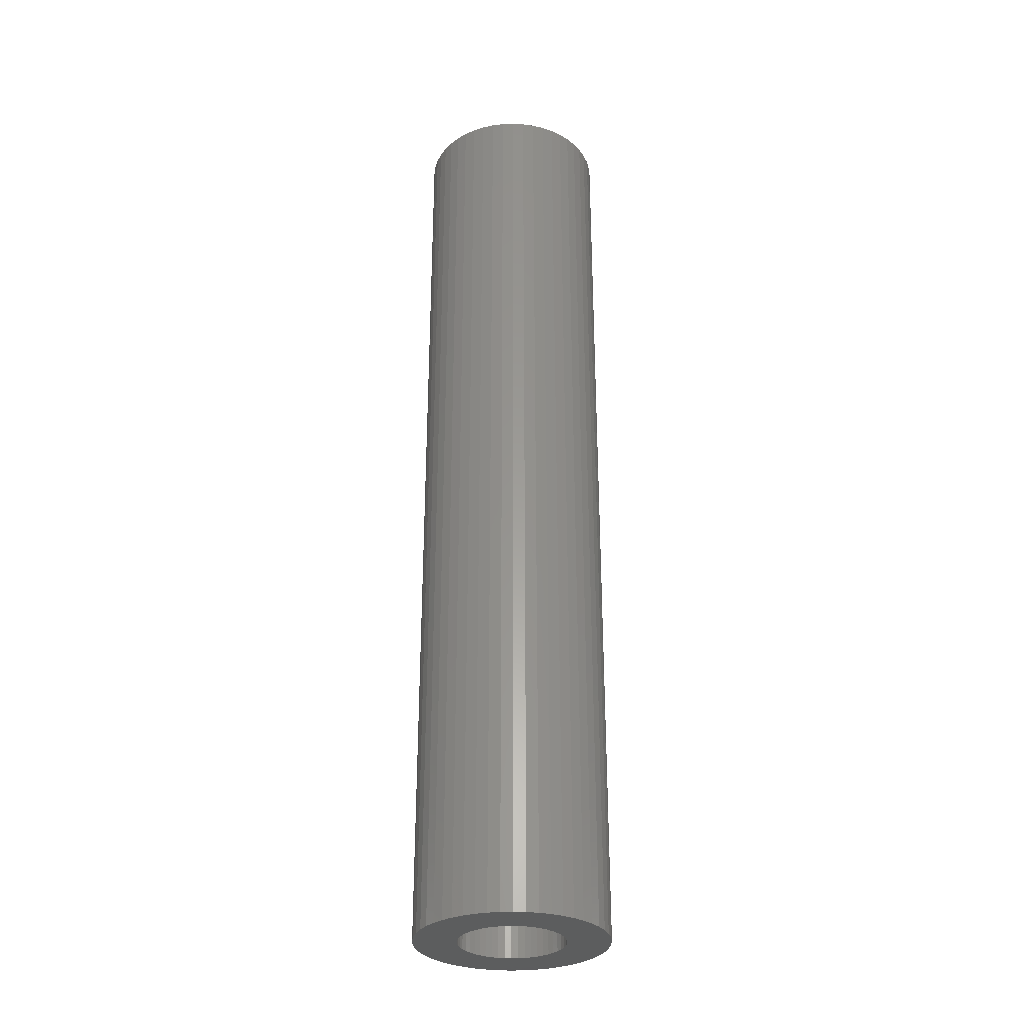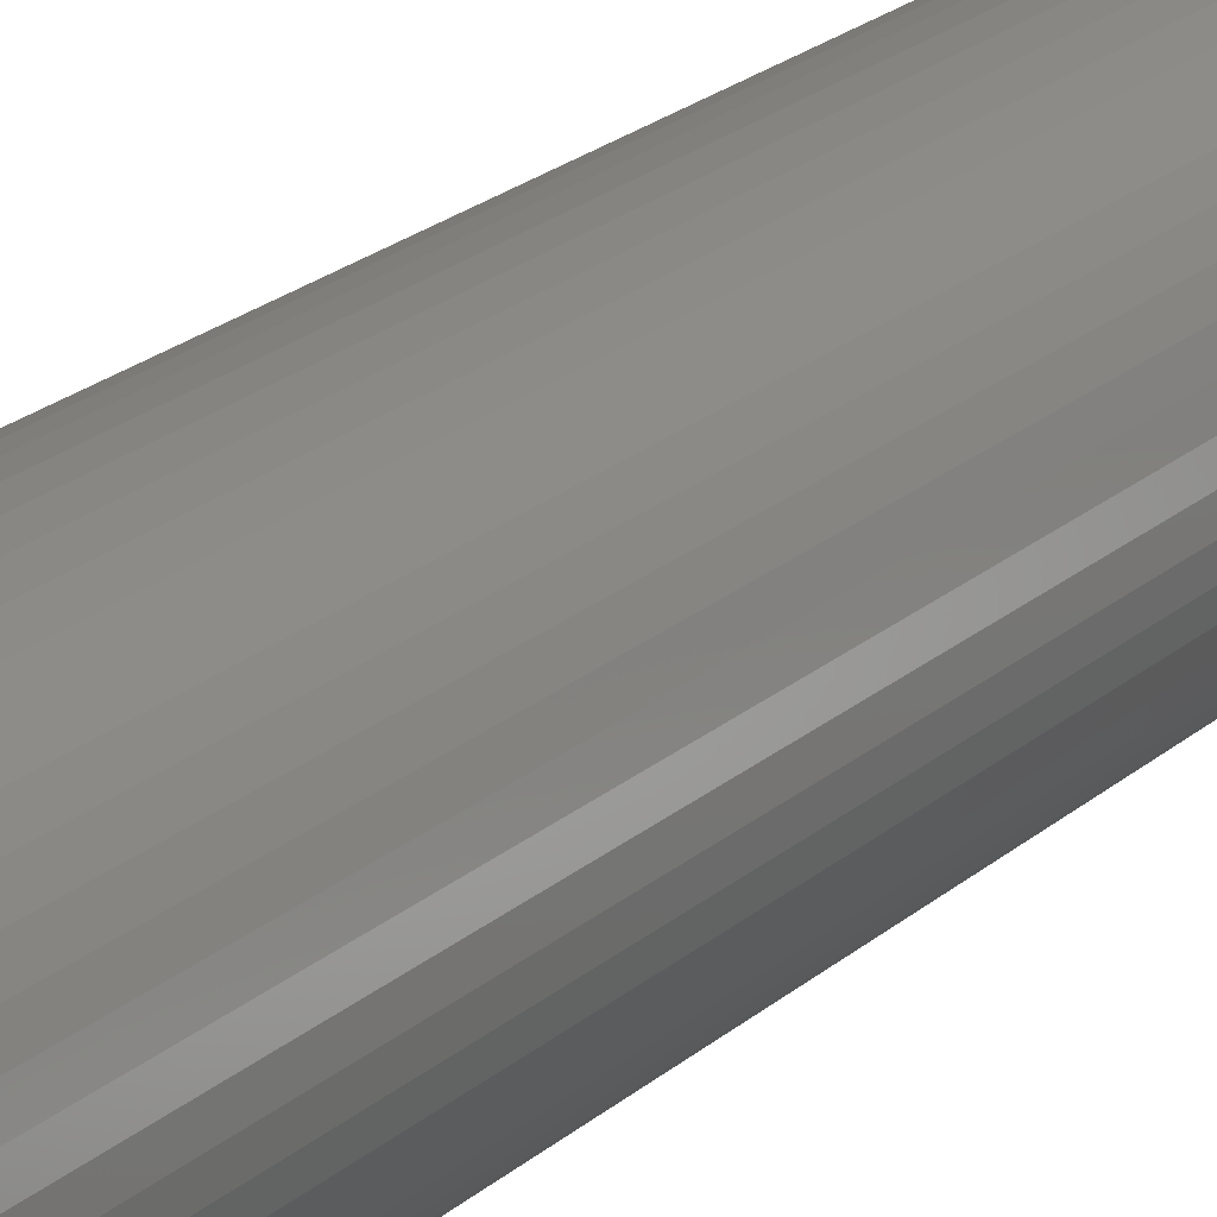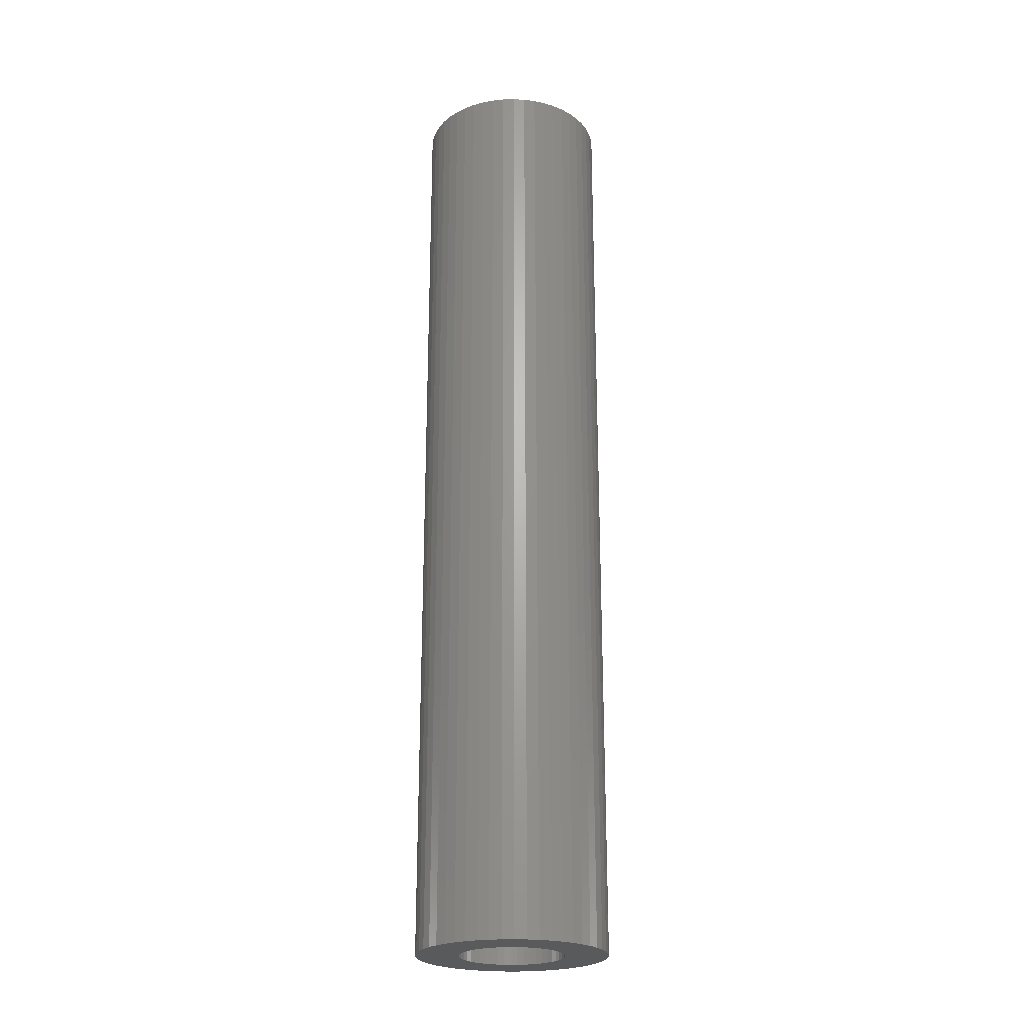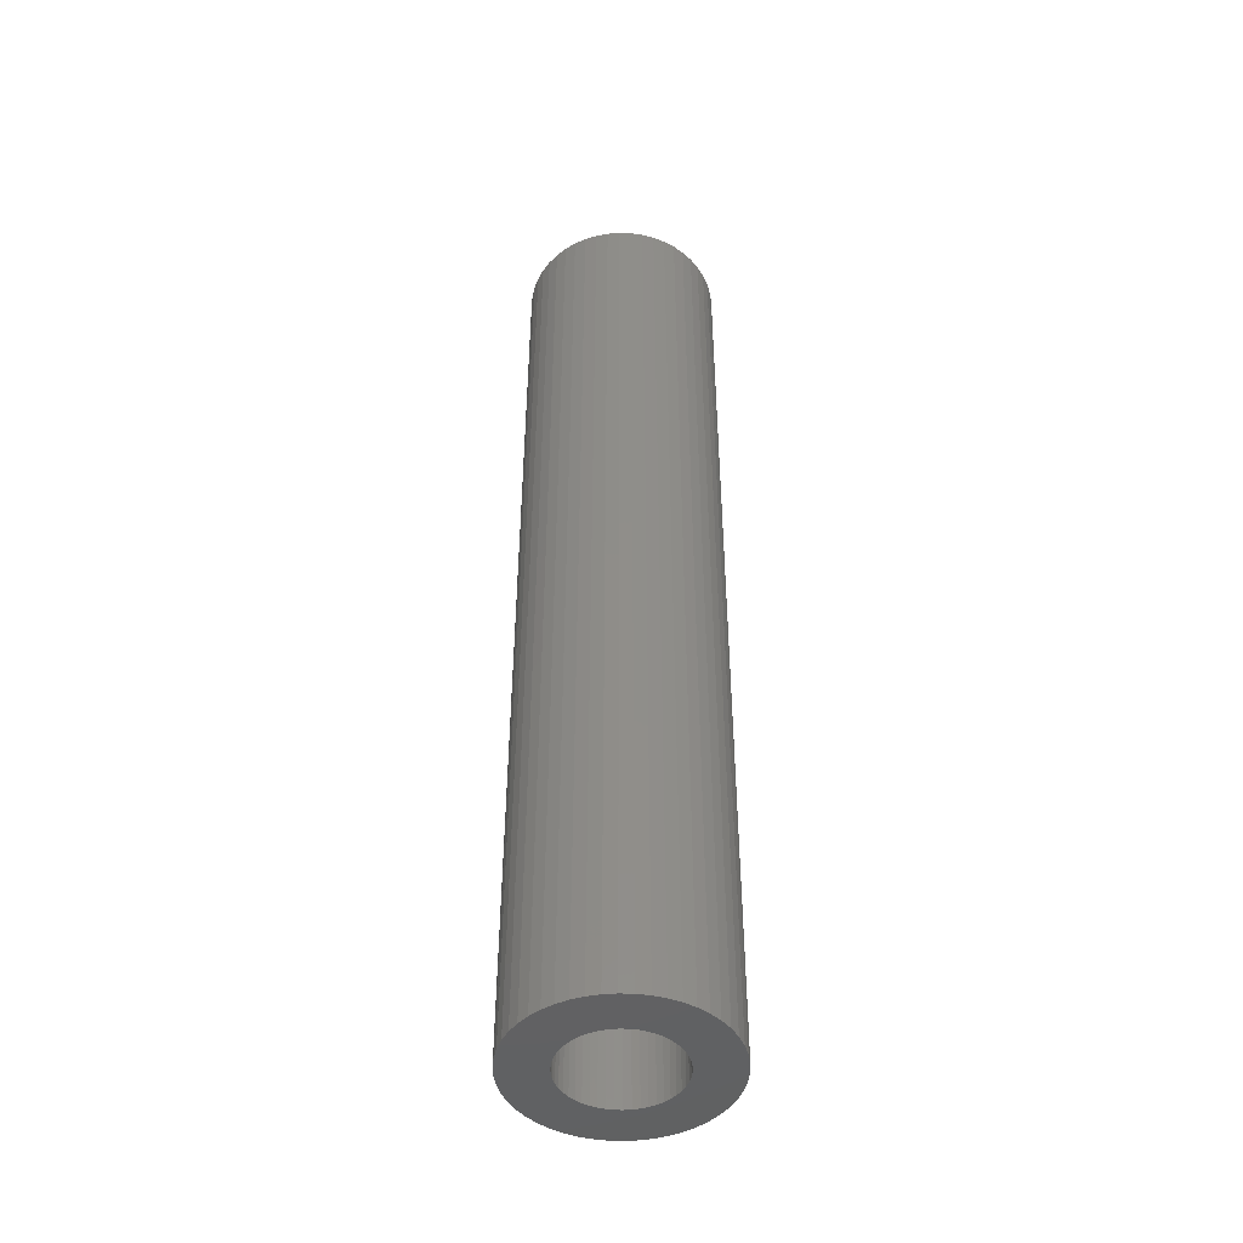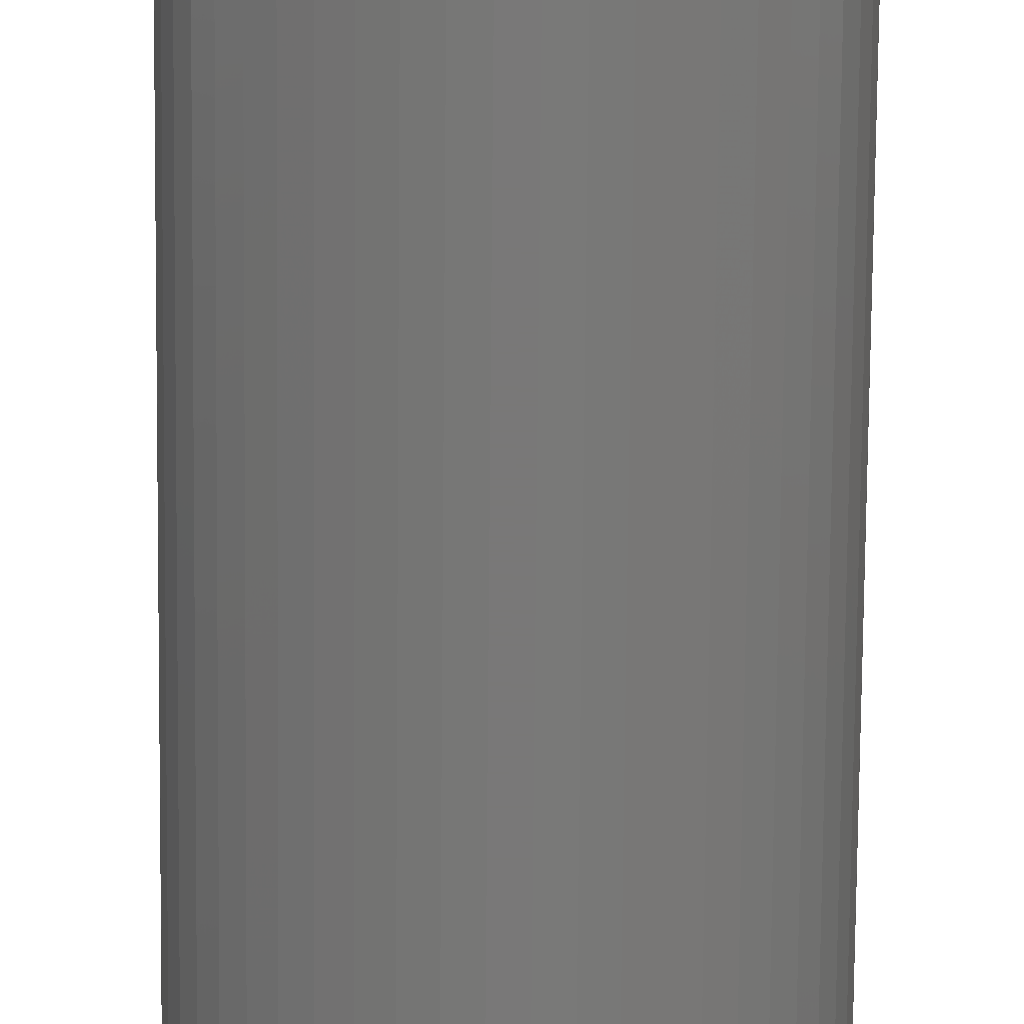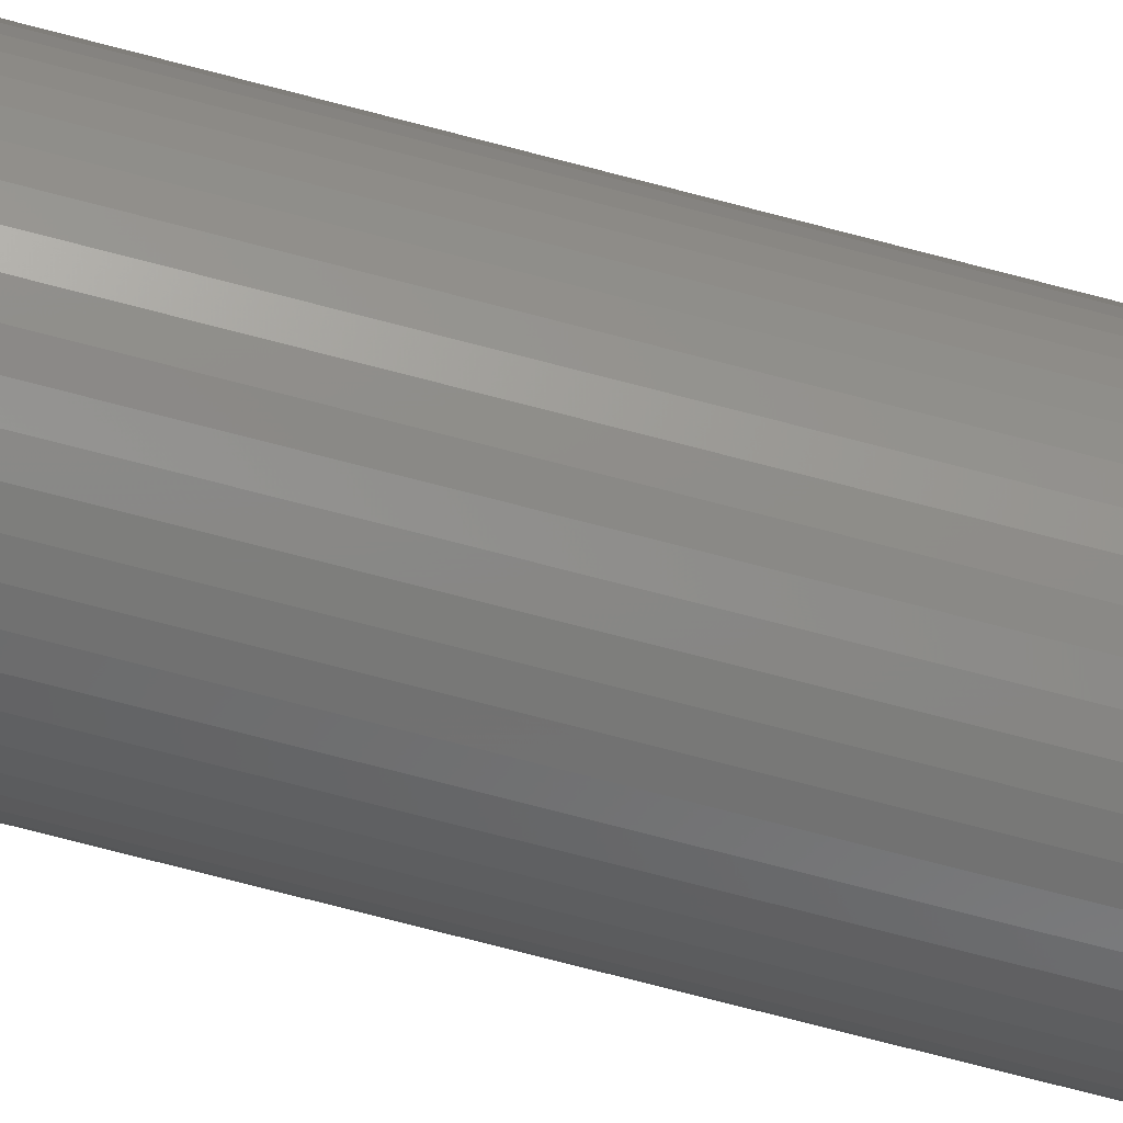
<metadata>
{"format":"stl","ext":"stl","renderer":"f3d","projection":"perspective","resolution":1024,"background":"white","views":[{"elev":-30.4,"azim":-11.5,"up":"+Z"},{"elev":20.0,"azim":-148.2,"up":"+Y"},{"elev":-23.5,"azim":9.5,"up":"+Z"},{"elev":-45.9,"azim":-124.6,"up":"+Z"},{"elev":-71.3,"azim":179.5,"up":"+Y"},{"elev":-77.8,"azim":75.6,"up":"+Y"}]}
</metadata>
<code>
# stl→obj: 200 verts, 400 faces
v 9.5 0 47.5
v 9.425 1.191 -47.5
v 9.425 1.191 47.5
v 9.5 0 -47.5
v -9.5 0 -47.5
v -9.425 1.191 47.5
v -9.425 1.191 -47.5
v -9.5 0 47.5
v 0.5965 9.481 -47.5
v -0.5965 9.481 47.5
v 0.5965 9.481 47.5
v -0.5965 9.481 -47.5
v -0.5965 -9.481 -47.5
v 0.5965 -9.481 47.5
v -0.5965 -9.481 47.5
v 0.5965 -9.481 -47.5
v 6.925 6.503 -47.5
v 6.056 7.32 47.5
v 6.925 6.503 47.5
v 6.056 7.32 -47.5
v -6.056 7.32 -47.5
v -6.925 6.503 47.5
v -6.056 7.32 47.5
v -6.925 6.503 -47.5
v -2.936 9.035 -47.5
v -4.045 8.596 47.5
v -2.936 9.035 47.5
v -4.045 8.596 -47.5
v 8.833 3.497 47.5
v 8.325 4.577 -47.5
v 8.325 4.577 47.5
v 8.833 3.497 -47.5
v 9.202 2.363 -47.5
v 9.202 2.363 47.5
v 7.686 5.584 -47.5
v 7.686 5.584 47.5
v 4.045 8.596 -47.5
v 2.936 9.035 47.5
v 4.045 8.596 47.5
v 2.936 9.035 -47.5
v 5.09 8.021 -47.5
v 5.09 8.021 47.5
v -8.833 3.497 -47.5
v -8.325 4.577 47.5
v -8.325 4.577 -47.5
v -8.833 3.497 47.5
v -7.686 5.584 -47.5
v -7.686 5.584 47.5
v -9.202 2.363 -47.5
v -9.202 2.363 47.5
v -1.78 9.332 -47.5
v -1.78 9.332 47.5
v 1.78 9.332 47.5
v 1.78 9.332 -47.5
v 5.25 0 47.5
v 5.209 0.658 47.5
v 9.425 -1.191 47.5
v 5.085 1.306 47.5
v 5.209 -0.658 47.5
v 4.881 1.933 47.5
v 9.202 -2.363 47.5
v 4.601 2.529 47.5
v 5.085 -1.306 47.5
v 4.247 3.086 47.5
v 8.833 -3.497 47.5
v 3.827 3.594 47.5
v 4.881 -1.933 47.5
v 8.325 -4.577 47.5
v 3.346 4.045 47.5
v 2.813 4.433 47.5
v 2.235 4.75 47.5
v 1.622 4.993 47.5
v 0.9838 5.157 47.5
v 0.3296 5.24 47.5
v -0.3296 5.24 47.5
v -0.9838 5.157 47.5
v -1.622 4.993 47.5
v -2.235 4.75 47.5
v -2.813 4.433 47.5
v -5.09 8.021 47.5
v -3.346 4.045 47.5
v -3.827 3.594 47.5
v -4.247 3.086 47.5
v -4.601 2.529 47.5
v -4.881 1.933 47.5
v 4.601 -2.529 47.5
v 7.686 -5.584 47.5
v 4.247 -3.086 47.5
v 6.925 -6.503 47.5
v 3.827 -3.594 47.5
v 6.056 -7.32 47.5
v 3.346 -4.045 47.5
v 5.09 -8.021 47.5
v 2.813 -4.433 47.5
v 4.045 -8.596 47.5
v 2.235 -4.75 47.5
v 2.936 -9.035 47.5
v 1.622 -4.993 47.5
v 1.78 -9.332 47.5
v 0.9838 -5.157 47.5
v 0.3296 -5.24 47.5
v -0.3296 -5.24 47.5
v -0.9838 -5.157 47.5
v -1.78 -9.332 47.5
v -1.622 -4.993 47.5
v -2.936 -9.035 47.5
v -2.235 -4.75 47.5
v -4.045 -8.596 47.5
v -2.813 -4.433 47.5
v -5.09 -8.021 47.5
v -3.346 -4.045 47.5
v -6.056 -7.32 47.5
v -3.827 -3.594 47.5
v -6.925 -6.503 47.5
v -4.247 -3.086 47.5
v -7.686 -5.584 47.5
v -4.601 -2.529 47.5
v -8.325 -4.577 47.5
v -4.881 -1.933 47.5
v -8.833 -3.497 47.5
v -5.085 -1.306 47.5
v -9.202 -2.363 47.5
v -5.209 -0.658 47.5
v -9.425 -1.191 47.5
v -5.25 0 47.5
v -5.085 1.306 47.5
v -5.209 0.658 47.5
v -5.09 8.021 -47.5
v 9.425 -1.191 -47.5
v 7.686 -5.584 -47.5
v 6.925 -6.503 -47.5
v 9.202 -2.363 -47.5
v 8.833 -3.497 -47.5
v -8.325 -4.577 -47.5
v -8.833 -3.497 -47.5
v 5.25 0 -47.5
v 5.209 -0.658 -47.5
v 5.085 -1.306 -47.5
v 5.209 0.658 -47.5
v 4.881 -1.933 -47.5
v 8.325 -4.577 -47.5
v 4.601 -2.529 -47.5
v 5.085 1.306 -47.5
v 4.247 -3.086 -47.5
v 3.827 -3.594 -47.5
v 6.056 -7.32 -47.5
v 4.881 1.933 -47.5
v 3.346 -4.045 -47.5
v 5.09 -8.021 -47.5
v 2.813 -4.433 -47.5
v 4.045 -8.596 -47.5
v 2.235 -4.75 -47.5
v 2.936 -9.035 -47.5
v 1.622 -4.993 -47.5
v 1.78 -9.332 -47.5
v 0.9838 -5.157 -47.5
v 0.3296 -5.24 -47.5
v -0.3296 -5.24 -47.5
v -0.9838 -5.157 -47.5
v -1.78 -9.332 -47.5
v -1.622 -4.993 -47.5
v -2.936 -9.035 -47.5
v -2.235 -4.75 -47.5
v -4.045 -8.596 -47.5
v -2.813 -4.433 -47.5
v -5.09 -8.021 -47.5
v -3.346 -4.045 -47.5
v -6.056 -7.32 -47.5
v -3.827 -3.594 -47.5
v -6.925 -6.503 -47.5
v -4.247 -3.086 -47.5
v -7.686 -5.584 -47.5
v -4.601 -2.529 -47.5
v -4.881 -1.933 -47.5
v 4.601 2.529 -47.5
v 4.247 3.086 -47.5
v 3.827 3.594 -47.5
v 3.346 4.045 -47.5
v 2.813 4.433 -47.5
v 2.235 4.75 -47.5
v 1.622 4.993 -47.5
v 0.9838 5.157 -47.5
v 0.3296 5.24 -47.5
v -0.3296 5.24 -47.5
v -0.9838 5.157 -47.5
v -1.622 4.993 -47.5
v -2.235 4.75 -47.5
v -2.813 4.433 -47.5
v -3.346 4.045 -47.5
v -3.827 3.594 -47.5
v -4.247 3.086 -47.5
v -4.601 2.529 -47.5
v -4.881 1.933 -47.5
v -5.085 1.306 -47.5
v -5.209 0.658 -47.5
v -5.25 0 -47.5
v -5.085 -1.306 -47.5
v -9.202 -2.363 -47.5
v -5.209 -0.658 -47.5
v -9.425 -1.191 -47.5
f 1 2 3
f 2 1 4
f 5 6 7
f 6 5 8
f 9 10 11
f 10 9 12
f 13 14 15
f 14 13 16
f 17 18 19
f 18 17 20
f 21 22 23
f 22 21 24
f 25 26 27
f 26 25 28
f 29 30 31
f 30 29 32
f 3 33 34
f 33 3 2
f 31 35 36
f 35 31 30
f 37 38 39
f 38 37 40
f 41 39 42
f 39 41 37
f 43 44 45
f 44 43 46
f 47 22 24
f 22 47 48
f 49 46 43
f 46 49 50
f 51 27 52
f 27 51 25
f 34 32 29
f 32 34 33
f 36 17 19
f 17 36 35
f 40 53 38
f 53 40 54
f 54 11 53
f 11 54 9
f 20 42 18
f 42 20 41
f 45 48 47
f 48 45 44
f 7 50 49
f 50 7 6
f 55 1 3
f 56 3 34
f 1 55 57
f 58 34 29
f 59 57 55
f 60 29 31
f 57 59 61
f 62 31 36
f 63 61 59
f 64 36 19
f 61 63 65
f 66 19 18
f 67 65 63
f 65 67 68
f 3 56 55
f 69 18 42
f 34 58 56
f 29 60 58
f 31 62 60
f 36 64 62
f 70 42 39
f 19 66 64
f 18 69 66
f 71 39 38
f 42 70 69
f 39 71 70
f 72 38 53
f 38 72 71
f 53 73 72
f 11 73 53
f 11 74 73
f 11 75 74
f 10 75 11
f 10 76 75
f 52 76 10
f 76 52 77
f 27 77 52
f 77 27 78
f 26 78 27
f 78 26 79
f 80 79 26
f 79 80 81
f 23 81 80
f 81 23 82
f 22 82 23
f 82 22 83
f 48 83 22
f 83 48 84
f 44 84 48
f 84 44 85
f 86 68 67
f 68 86 87
f 88 87 86
f 87 88 89
f 90 89 88
f 89 90 91
f 92 91 90
f 91 92 93
f 94 93 92
f 93 94 95
f 96 95 94
f 95 96 97
f 98 97 96
f 97 98 99
f 100 99 98
f 100 14 99
f 101 14 100
f 102 14 101
f 102 15 14
f 103 15 102
f 104 103 105
f 103 104 15
f 106 105 107
f 108 107 109
f 105 106 104
f 110 109 111
f 112 111 113
f 107 108 106
f 114 113 115
f 116 115 117
f 118 117 119
f 120 119 121
f 109 110 108
f 122 121 123
f 124 123 125
f 46 85 44
f 111 112 110
f 85 46 126
f 113 114 112
f 50 126 46
f 115 116 114
f 126 50 127
f 117 118 116
f 6 127 50
f 119 120 118
f 127 6 125
f 121 122 120
f 8 125 6
f 123 124 122
f 125 8 124
f 28 80 26
f 80 28 128
f 128 23 80
f 23 128 21
f 12 52 10
f 52 12 51
f 57 4 1
f 4 57 129
f 89 130 87
f 130 89 131
f 65 132 61
f 132 65 133
f 61 129 57
f 129 61 132
f 134 120 135
f 120 134 118
f 136 4 129
f 137 129 132
f 4 136 2
f 138 132 133
f 139 2 136
f 140 133 141
f 2 139 33
f 142 141 130
f 143 33 139
f 144 130 131
f 33 143 32
f 145 131 146
f 147 32 143
f 32 147 30
f 129 137 136
f 148 146 149
f 132 138 137
f 133 140 138
f 141 142 140
f 130 144 142
f 150 149 151
f 131 145 144
f 146 148 145
f 152 151 153
f 149 150 148
f 151 152 150
f 154 153 155
f 153 154 152
f 155 156 154
f 16 156 155
f 16 157 156
f 16 158 157
f 13 158 16
f 13 159 158
f 160 159 13
f 159 160 161
f 162 161 160
f 161 162 163
f 164 163 162
f 163 164 165
f 166 165 164
f 165 166 167
f 168 167 166
f 167 168 169
f 170 169 168
f 169 170 171
f 172 171 170
f 171 172 173
f 134 173 172
f 173 134 174
f 175 30 147
f 30 175 35
f 176 35 175
f 35 176 17
f 177 17 176
f 17 177 20
f 178 20 177
f 20 178 41
f 179 41 178
f 41 179 37
f 180 37 179
f 37 180 40
f 181 40 180
f 40 181 54
f 182 54 181
f 182 9 54
f 183 9 182
f 184 9 183
f 184 12 9
f 185 12 184
f 51 185 186
f 185 51 12
f 25 186 187
f 28 187 188
f 186 25 51
f 128 188 189
f 21 189 190
f 187 28 25
f 24 190 191
f 47 191 192
f 45 192 193
f 43 193 194
f 188 128 28
f 49 194 195
f 7 195 196
f 135 174 134
f 189 21 128
f 174 135 197
f 190 24 21
f 198 197 135
f 191 47 24
f 197 198 199
f 192 45 47
f 200 199 198
f 193 43 45
f 199 200 196
f 194 49 43
f 5 196 200
f 195 7 49
f 196 5 7
f 151 93 95
f 93 151 149
f 146 89 91
f 89 146 131
f 87 141 68
f 141 87 130
f 135 122 198
f 122 135 120
f 153 95 97
f 95 153 151
f 155 97 99
f 97 155 153
f 16 99 14
f 99 16 155
f 68 133 65
f 133 68 141
f 160 15 104
f 15 160 13
f 164 106 108
f 106 164 162
f 162 104 106
f 104 162 160
f 170 116 172
f 116 170 114
f 170 112 114
f 112 170 168
f 198 124 200
f 124 198 122
f 200 8 5
f 8 200 124
f 149 91 93
f 91 149 146
f 172 118 134
f 118 172 116
f 166 108 110
f 108 166 164
f 168 110 112
f 110 168 166
f 136 56 139
f 56 136 55
f 125 195 127
f 195 125 196
f 184 74 75
f 74 184 183
f 157 102 101
f 102 157 158
f 145 92 90
f 92 145 148
f 178 66 69
f 66 178 177
f 190 81 82
f 81 190 189
f 187 77 78
f 77 187 186
f 147 62 175
f 62 147 60
f 139 58 143
f 58 139 56
f 181 71 72
f 71 181 180
f 180 70 71
f 70 180 179
f 85 192 84
f 192 85 193
f 188 78 79
f 78 188 187
f 186 76 77
f 76 186 185
f 156 101 100
f 101 156 157
f 152 98 96
f 98 152 154
f 143 60 147
f 60 143 58
f 176 66 177
f 66 176 64
f 175 64 176
f 64 175 62
f 182 72 73
f 72 182 181
f 183 73 74
f 73 183 182
f 179 69 70
f 69 179 178
f 84 191 83
f 191 84 192
f 83 190 82
f 190 83 191
f 126 193 85
f 193 126 194
f 127 194 126
f 194 127 195
f 189 79 81
f 79 189 188
f 185 75 76
f 75 185 184
f 138 59 137
f 59 138 63
f 167 113 111
f 113 167 169
f 117 174 119
f 174 117 173
f 115 173 117
f 173 115 171
f 123 196 125
f 196 123 199
f 150 96 94
f 96 150 152
f 145 88 144
f 88 145 90
f 142 67 140
f 67 142 86
f 137 55 136
f 55 137 59
f 161 107 105
f 107 161 163
f 113 171 115
f 171 113 169
f 121 199 123
f 199 121 197
f 119 197 121
f 197 119 174
f 148 94 92
f 94 148 150
f 154 100 98
f 100 154 156
f 144 86 142
f 86 144 88
f 140 63 138
f 63 140 67
f 158 103 102
f 103 158 159
f 163 109 107
f 109 163 165
f 165 111 109
f 111 165 167
f 159 105 103
f 105 159 161

</code>
